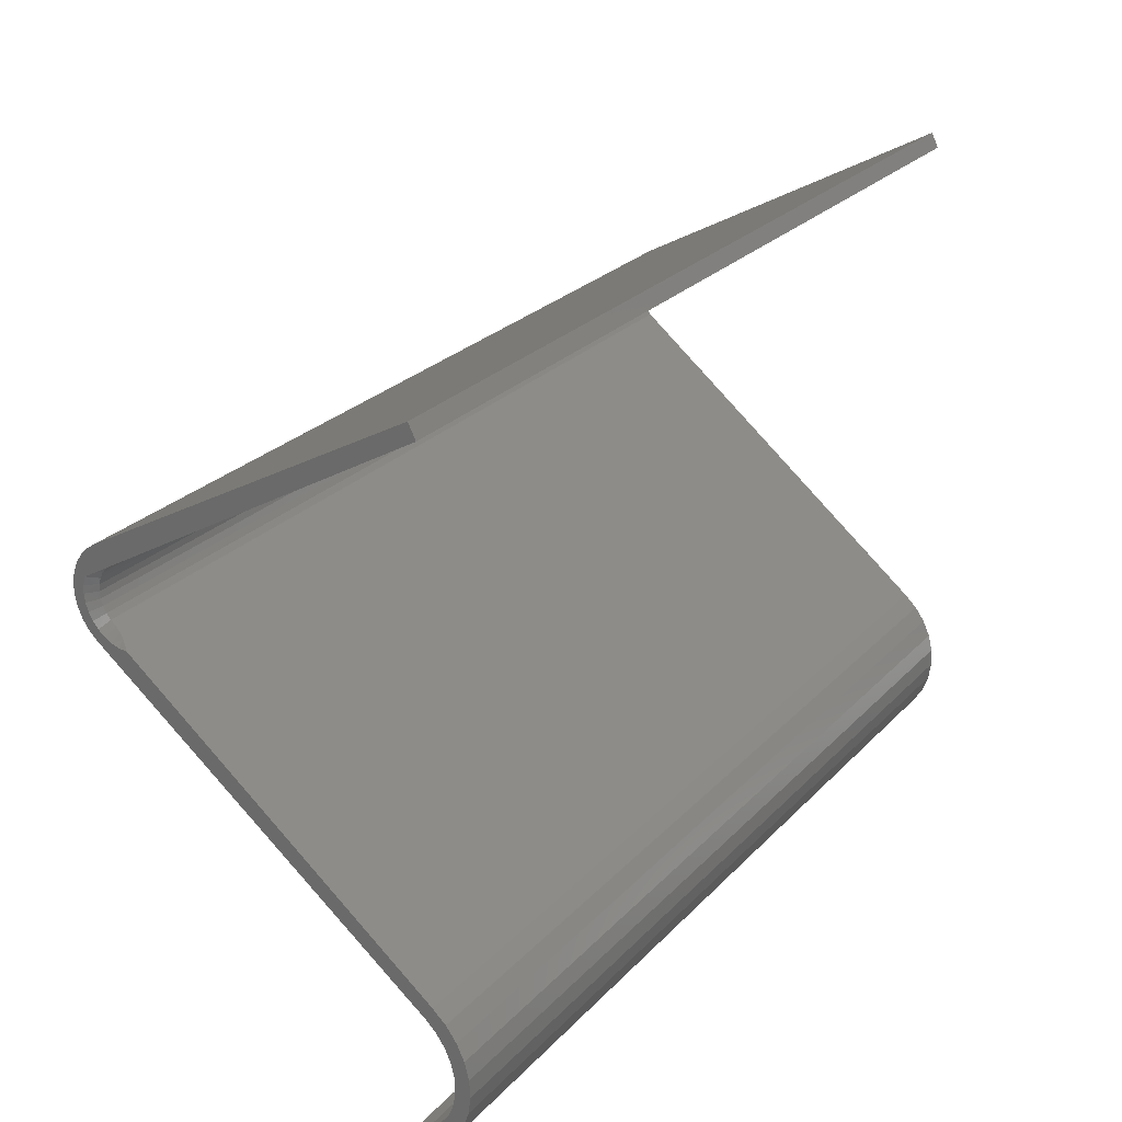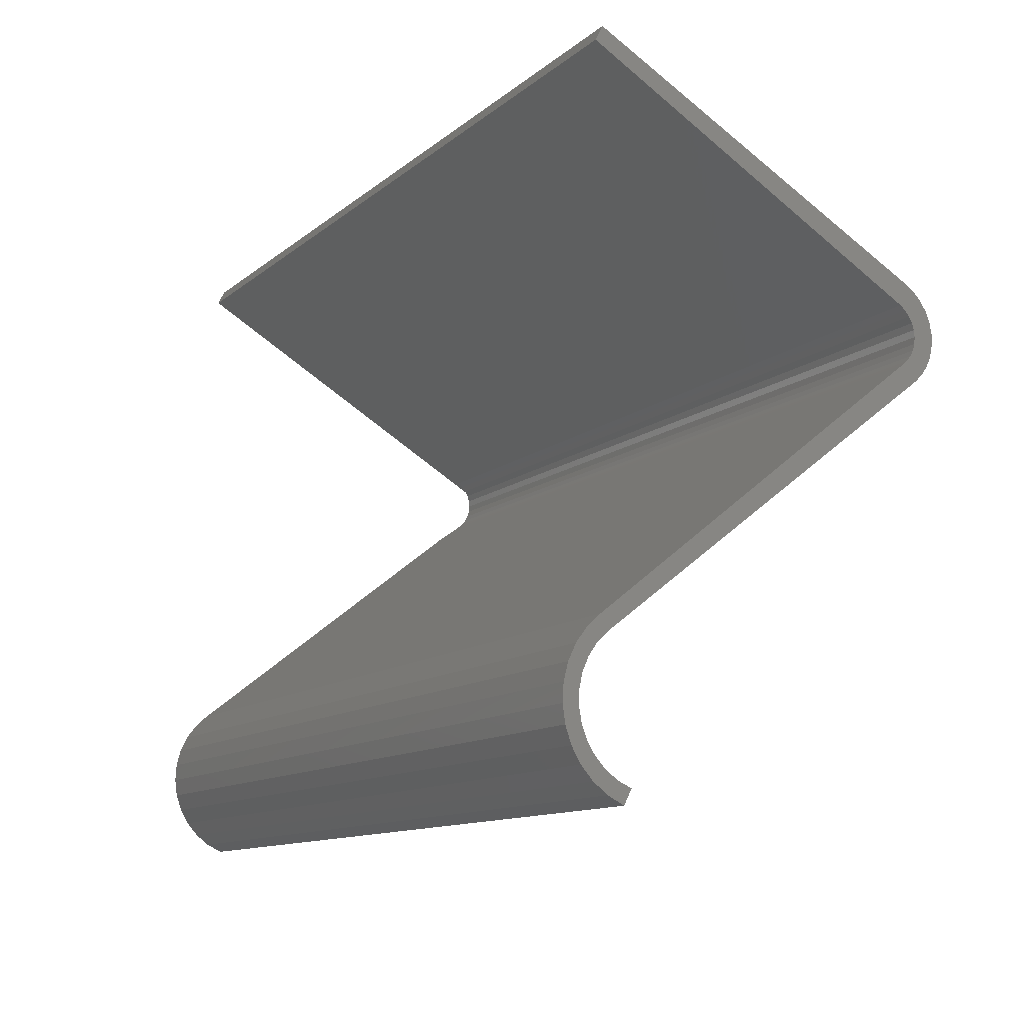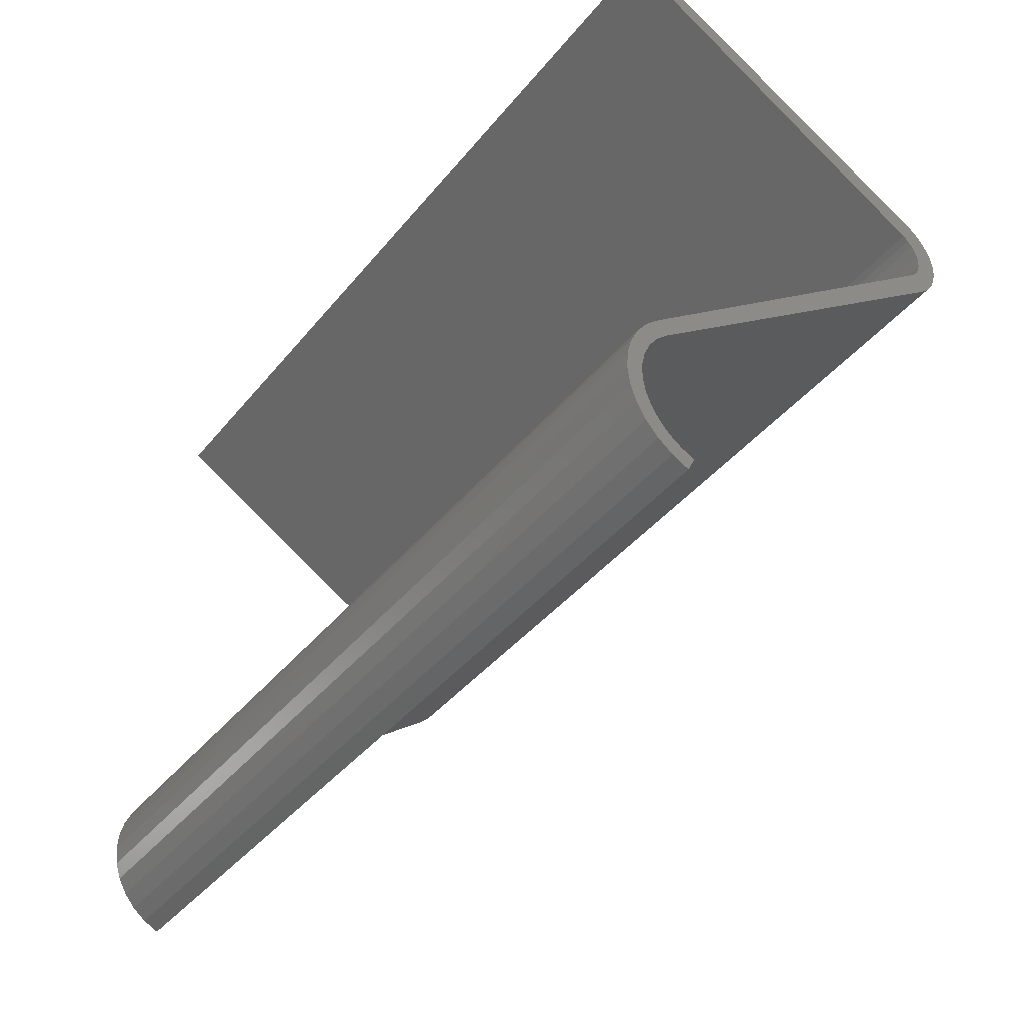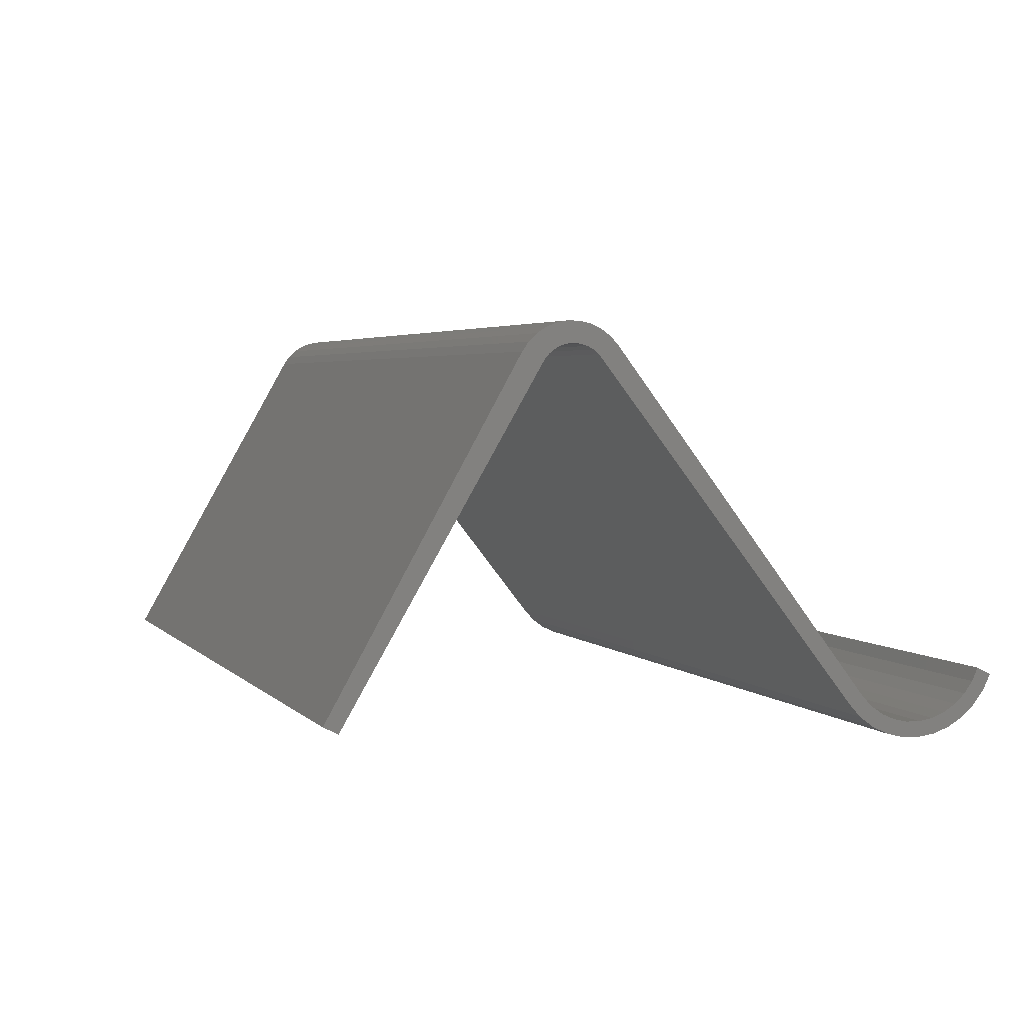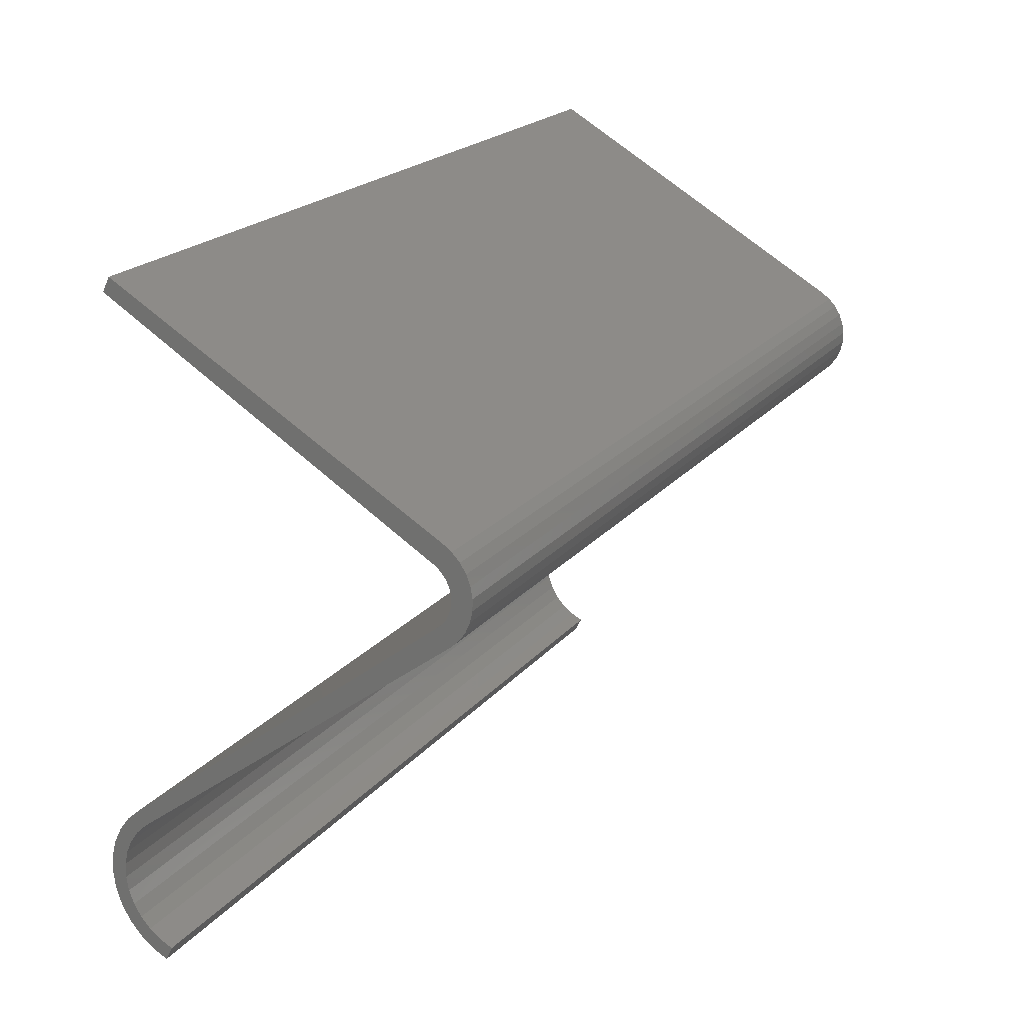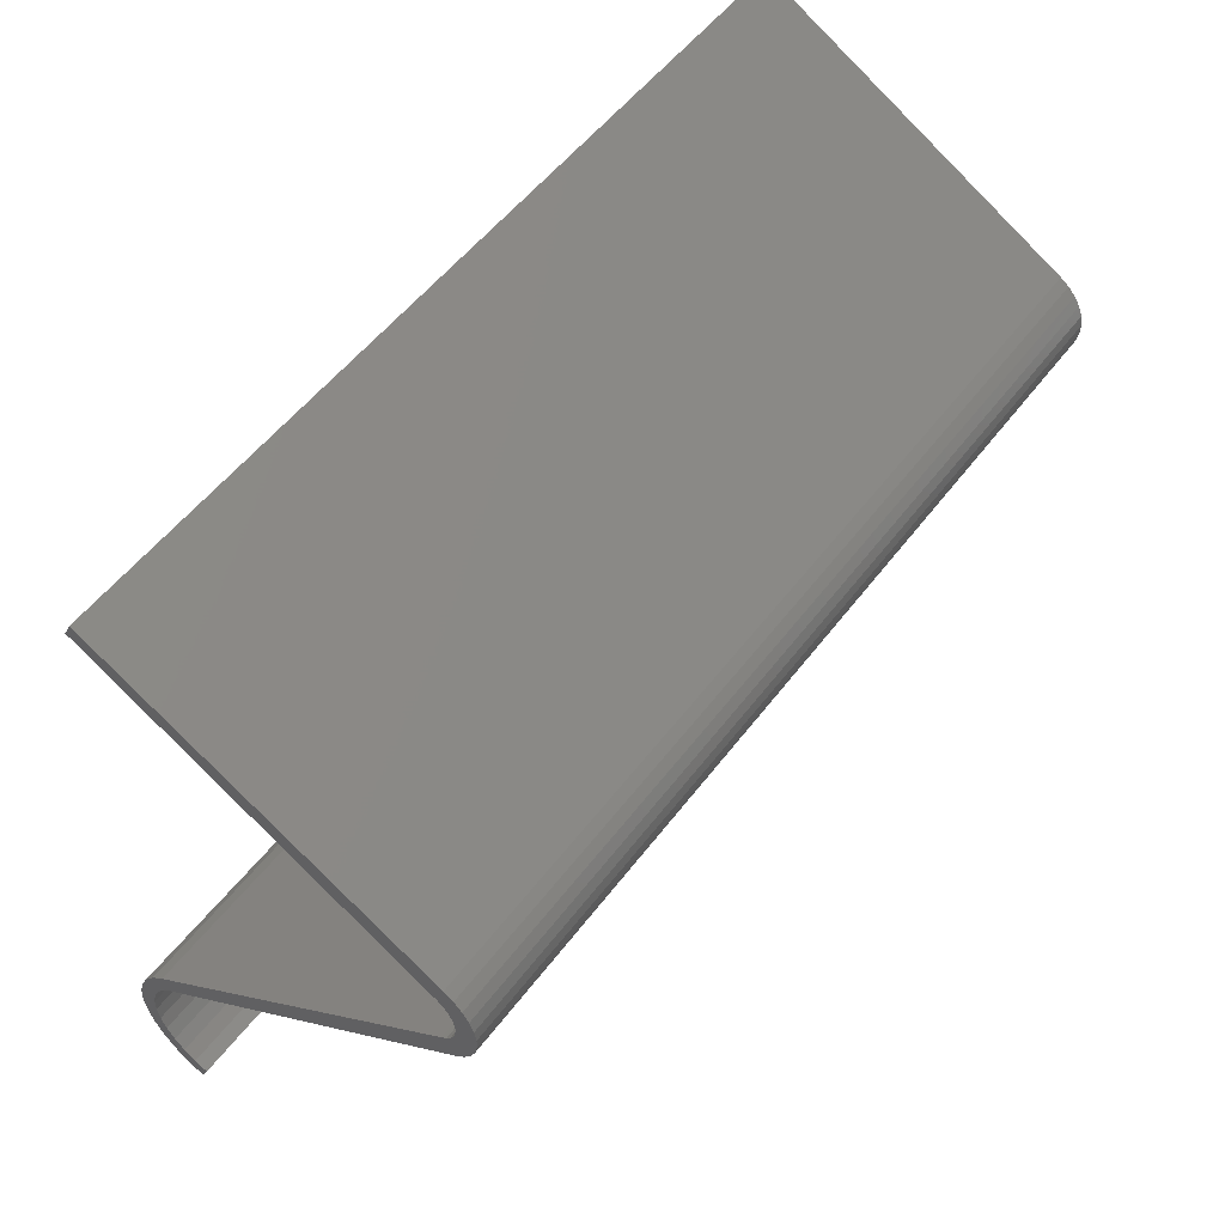
<metadata>
{"format":"stl","ext":"stl","renderer":"f3d","projection":"perspective","resolution":1024,"background":"white","views":[{"elev":26.2,"azim":123.0,"up":"+Y"},{"elev":-11.6,"azim":-119.0,"up":"+Y"},{"elev":-40.7,"azim":-125.2,"up":"+Y"},{"elev":3.4,"azim":-110.1,"up":"+Z"},{"elev":20.9,"azim":-62.0,"up":"+Y"},{"elev":52.9,"azim":-54.0,"up":"+Y"}]}
</metadata>
<code>
# stl→obj: 111 verts, 218 faces
v -9.965e-18 0.1833 -0.0102
v -0.75 0.1833 -0.0102
v 7.29e-19 0.1953 -0.004194
v -0.75 0.1953 -0.004194
v 1.66e-18 -0.375 0.007812
v 1.926e-18 -0.3579 0.002827
v 1.259e-18 -0.363 0.01382
v 2.46e-18 -0.3684 -0.005369
v -1.688e-17 -0.01049 0.2858
v -1.693e-17 -0.003402 0.2866
v -2.491e-18 -0.02487 0.2899
v -2.17e-18 -0.03243 0.2846
v -1.675e-17 -0.01729 0.2836
v -1.654e-17 -0.02354 0.2802
v 2.753e-18 -0.2429 -0.0102
v 2.883e-18 -0.2633 -0.01293
v 3.417e-18 -0.2528 -0.02113
v 3.305e-18 -0.2733 -0.01989
v 3.603e-18 -0.2843 -0.0248
v 3.952e-18 -0.2646 -0.02994
v 3.766e-18 -0.2961 -0.02748
v 3.787e-18 -0.3083 -0.02783
v 4.205e-18 -0.3355 -0.0341
v 4.339e-18 -0.2779 -0.03632
v 4.495e-18 -0.3215 -0.03887
v 4.616e-18 -0.3069 -0.04087
v 4.563e-18 -0.2922 -0.04
v 2.521e-18 -0.3508 -0.006971
v 3.168e-18 -0.3594 -0.01703
v 3.021e-18 -0.3419 -0.01521
v 3.408e-18 -0.3316 -0.02158
v 3.757e-18 -0.3483 -0.02673
v 3.666e-18 -0.3202 -0.02584
v -2.849e-18 0.00181 0.2958
v -2.837e-18 -0.007415 0.2956
v -2.716e-18 -0.01642 0.2936
v -2.752e-18 0.0109 0.2942
v -2.549e-18 0.01949 0.2909
v -1.689e-17 0.003712 0.286
v -2.247e-18 0.02727 0.2859
v -2.783e-17 0.01058 0.2841
v -1.604e-17 0.03923 0.272
v -1.86e-18 0.03394 0.2795
v 7.29e-19 -0.2549 -0.004194
v -1.469e-17 -0.03949 0.2498
v -1.512e-17 -0.03882 0.2569
v -1.765e-18 -0.03882 0.278
v -1.554e-17 -0.0368 0.2637
v -1.592e-17 -0.03348 0.27
v -1.626e-17 -0.02901 0.2756
v -0.75 -0.002796 0.2788
v -0.007812 -0.00843 0.2782
v -0.75 -0.00843 0.2782
v -0.007812 -0.01385 0.2766
v -0.75 -0.01385 0.2766
v -0.007812 -0.01884 0.2739
v -0.75 -0.01884 0.2739
v -0.007812 -0.02322 0.2703
v -0.75 -0.02322 0.2703
v -0.007812 -0.02681 0.266
v -0.75 -0.02681 0.266
v -0.007812 -0.002796 0.2788
v -0.75 0.002838 0.2782
v -0.007812 0.002838 0.2782
v -0.75 0.008256 0.2766
v -0.007812 0.008256 0.2766
v -0.75 0.01325 0.2739
v -0.007812 0.01325 0.2739
v -0.75 0.01763 0.2703
v -0.007812 0.01763 0.2703
v -0.75 0.02122 0.266
v -0.007812 0.02122 0.266
v -0.004856 -0.03384 0.257
v -0.75 -0.2429 -0.0102
v -0.006907 -0.03016 0.2617
v -0.004777 0.01514 0.2763
v -0.006927 0.01832 0.2709
v -0.75 -0.363 0.01382
v -0.75 -0.3579 0.002827
v -0.75 -0.375 0.007812
v -0.75 -0.3684 -0.005369
v -0.75 -0.03243 0.2846
v -0.75 -0.2733 -0.01989
v -0.75 -0.2633 -0.01293
v -0.75 -0.2528 -0.02113
v -0.75 -0.2843 -0.0248
v -0.75 -0.2646 -0.02994
v -0.75 -0.2961 -0.02748
v -0.75 -0.3083 -0.02783
v -0.75 -0.3355 -0.0341
v -0.75 -0.2779 -0.03632
v -0.75 -0.3215 -0.03887
v -0.75 -0.3069 -0.04087
v -0.75 -0.2922 -0.04
v -0.75 -0.3508 -0.006971
v -0.75 -0.3594 -0.01703
v -0.75 -0.3419 -0.01521
v -0.75 -0.3316 -0.02158
v -0.75 -0.3483 -0.02673
v -0.75 -0.3202 -0.02584
v -0.75 -0.01642 0.2936
v -0.75 -0.007415 0.2956
v -0.75 0.00181 0.2958
v -0.75 0.0109 0.2942
v -0.75 -0.02487 0.2899
v -0.75 0.01949 0.2909
v -0.75 0.02727 0.2859
v -0.75 0.03923 0.272
v -0.75 -0.2549 -0.004194
v -0.75 -0.03882 0.278
v -0.75 0.03394 0.2795
f 1 2 3
f 3 2 4
f 5 6 7
f 5 8 6
f 9 10 11
f 11 12 9
f 9 12 13
f 14 13 12
f 15 16 17
f 17 16 18
f 17 18 19
f 17 19 20
f 20 19 21
f 20 21 22
f 22 23 20
f 20 23 24
f 24 23 25
f 24 25 26
f 24 26 27
f 6 8 28
f 28 8 29
f 29 30 28
f 31 30 29
f 29 32 31
f 31 32 33
f 22 33 32
f 32 23 22
f 34 35 36
f 34 36 37
f 37 36 11
f 37 11 38
f 38 11 10
f 38 10 39
f 38 39 40
f 41 1 3
f 41 3 42
f 41 42 43
f 41 43 40
f 41 40 39
f 44 16 15
f 44 15 45
f 44 45 46
f 47 44 46
f 47 46 48
f 47 48 49
f 47 49 50
f 47 50 14
f 47 14 12
f 51 52 53
f 53 52 54
f 53 54 55
f 55 54 56
f 55 56 57
f 57 56 58
f 57 58 59
f 59 58 60
f 59 60 61
f 52 51 62
f 62 51 63
f 62 63 64
f 64 63 65
f 64 65 66
f 66 65 67
f 66 67 68
f 68 67 69
f 68 69 70
f 70 69 71
f 70 71 72
f 15 73 45
f 74 61 60
f 74 60 75
f 74 75 73
f 74 73 15
f 76 77 72
f 1 41 76
f 1 76 72
f 1 72 71
f 1 71 2
f 68 70 76
f 70 77 76
f 77 70 72
f 39 10 64
f 10 9 52
f 62 10 52
f 62 64 10
f 9 13 54
f 52 9 54
f 14 50 56
f 56 13 14
f 54 13 56
f 58 56 50
f 49 48 75
f 73 46 45
f 73 48 46
f 75 48 73
f 41 39 64
f 41 64 66
f 41 66 68
f 41 68 76
f 60 58 50
f 60 50 49
f 60 49 75
f 78 79 80
f 79 81 80
f 51 53 82
f 83 84 85
f 86 83 85
f 87 86 85
f 88 86 87
f 89 88 87
f 87 90 89
f 91 90 87
f 92 90 91
f 93 92 91
f 94 93 91
f 95 81 79
f 96 81 95
f 95 97 96
f 96 97 98
f 98 99 96
f 100 99 98
f 99 100 89
f 89 90 99
f 101 102 103
f 104 101 103
f 105 101 104
f 106 105 104
f 105 106 107
f 107 82 105
f 51 82 107
f 108 4 2
f 108 2 71
f 108 71 69
f 108 69 67
f 74 85 84
f 74 84 109
f 74 109 61
f 110 82 53
f 110 53 55
f 110 55 57
f 110 57 59
f 110 59 61
f 110 61 109
f 111 108 67
f 111 67 65
f 111 65 63
f 111 63 51
f 111 51 107
f 7 78 5
f 5 78 80
f 89 21 88
f 88 21 19
f 88 19 86
f 86 19 18
f 86 18 83
f 83 18 16
f 83 16 84
f 84 16 44
f 84 44 109
f 21 89 22
f 22 89 100
f 22 100 33
f 33 100 98
f 33 98 31
f 31 98 97
f 31 97 30
f 30 97 95
f 30 95 28
f 28 95 79
f 28 79 6
f 6 79 78
f 6 78 7
f 47 110 44
f 44 110 109
f 110 47 82
f 82 47 12
f 82 12 105
f 105 12 11
f 105 11 101
f 101 11 36
f 101 36 102
f 102 36 35
f 102 35 103
f 103 35 34
f 103 34 104
f 104 34 37
f 104 37 106
f 106 37 38
f 106 38 107
f 107 38 40
f 107 40 111
f 111 40 43
f 111 43 108
f 108 43 42
f 3 4 42
f 42 4 108
f 74 15 85
f 85 15 17
f 85 17 87
f 87 17 20
f 87 20 91
f 91 20 24
f 91 24 94
f 94 24 27
f 94 27 93
f 93 27 26
f 93 26 92
f 92 26 25
f 92 25 90
f 90 25 23
f 90 23 99
f 99 23 32
f 99 32 96
f 96 32 29
f 96 29 81
f 81 29 8
f 81 8 80
f 80 8 5

</code>
